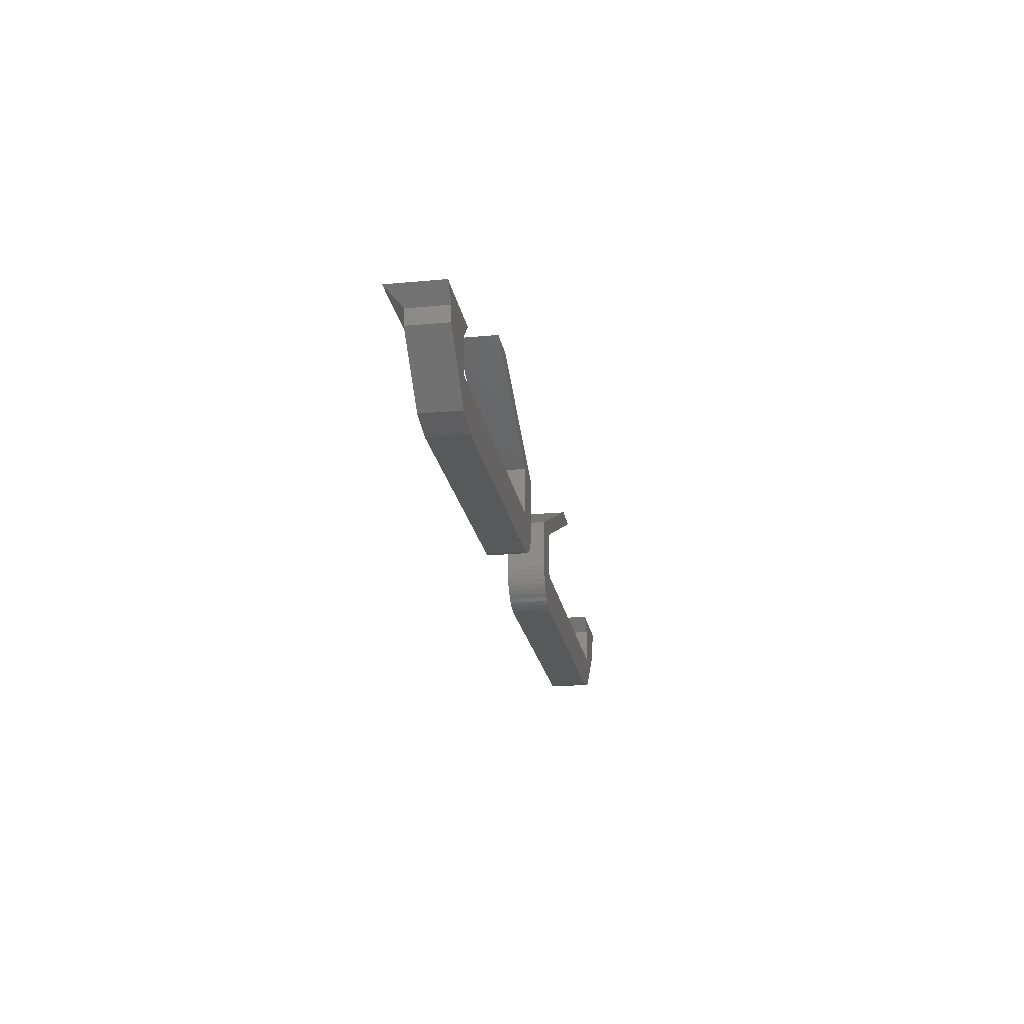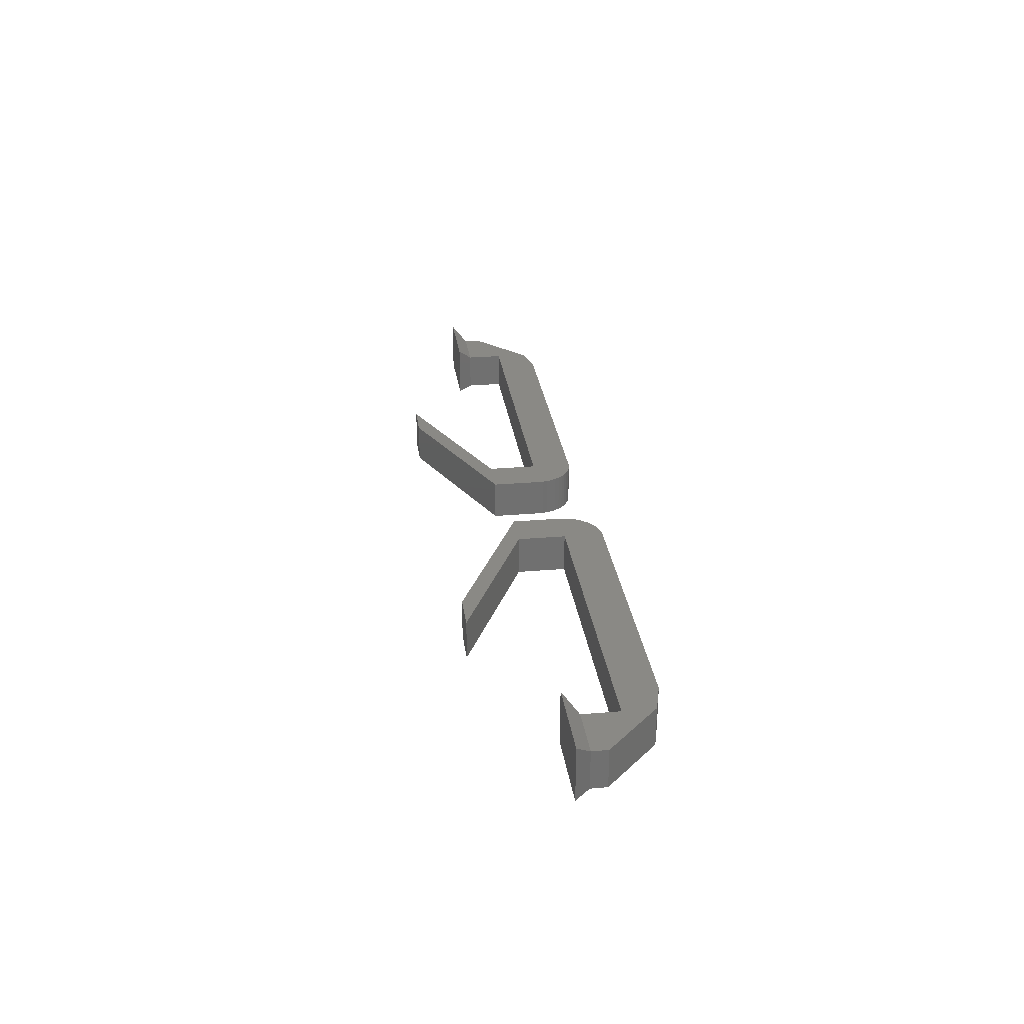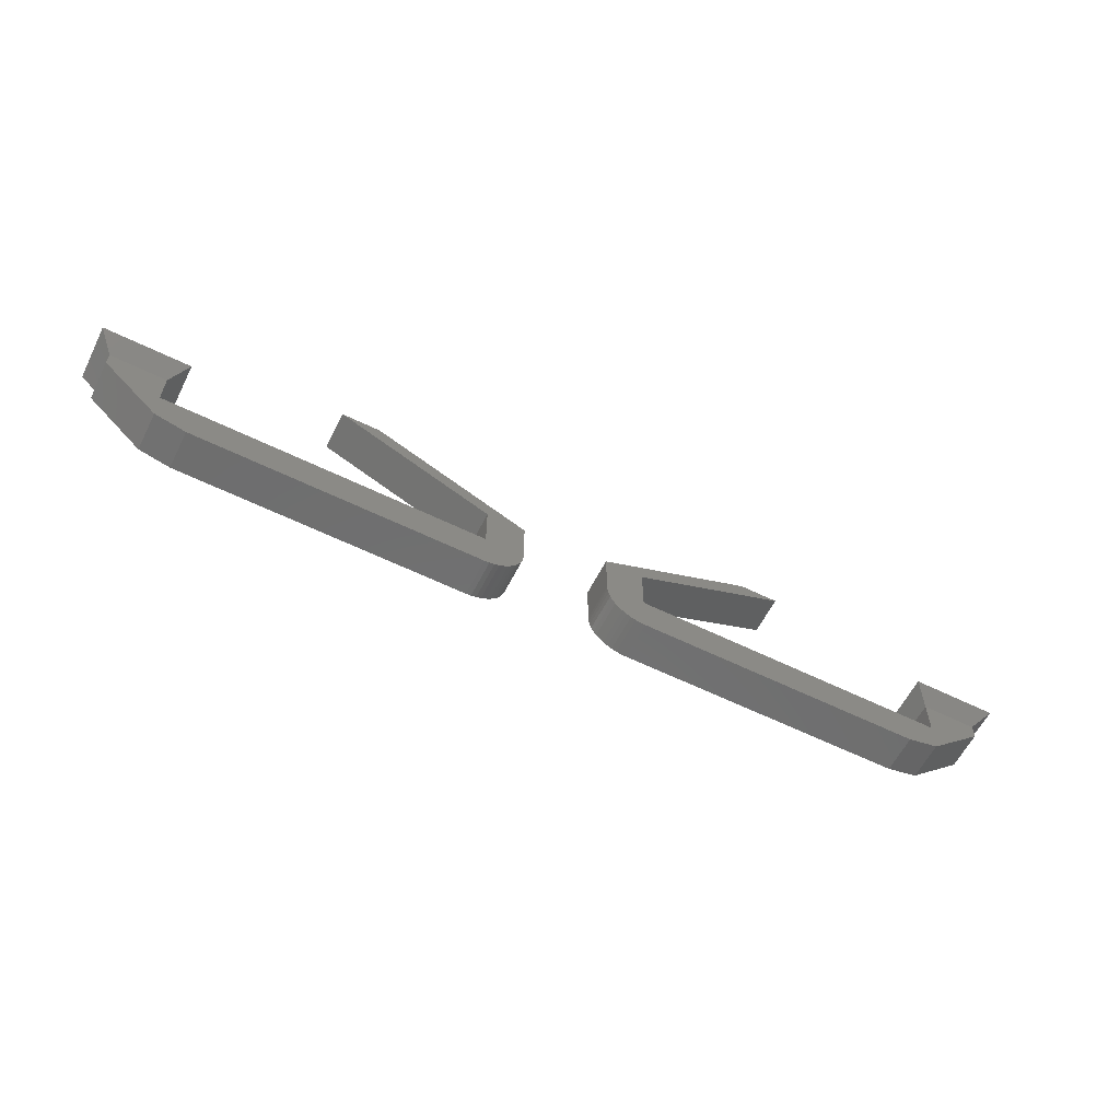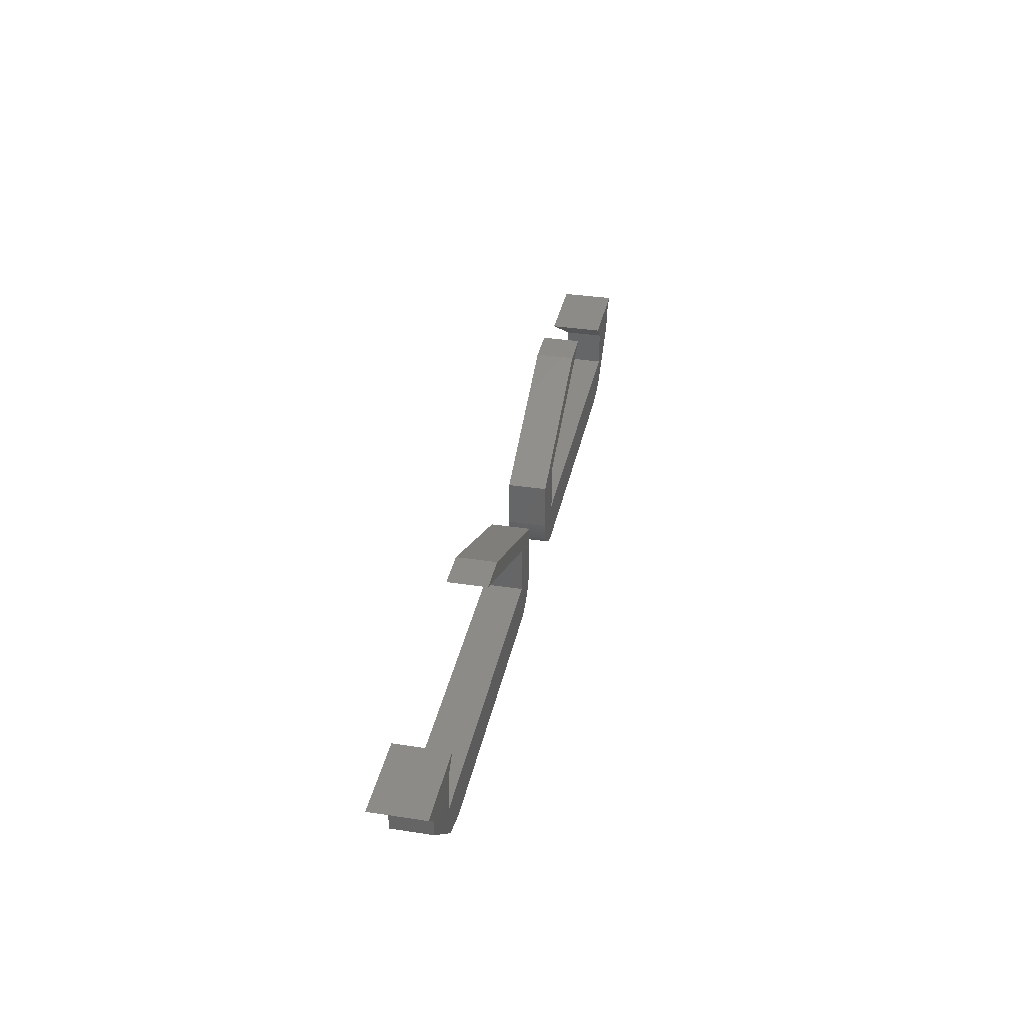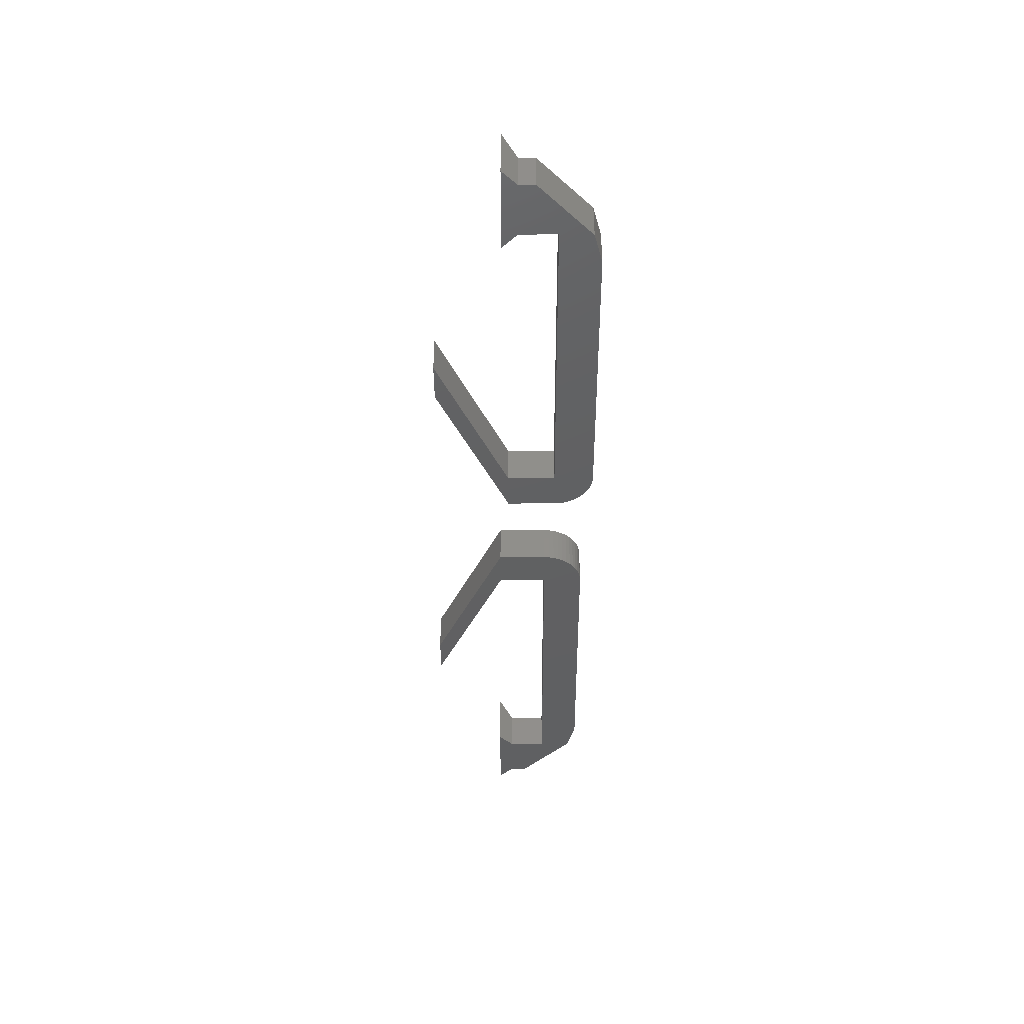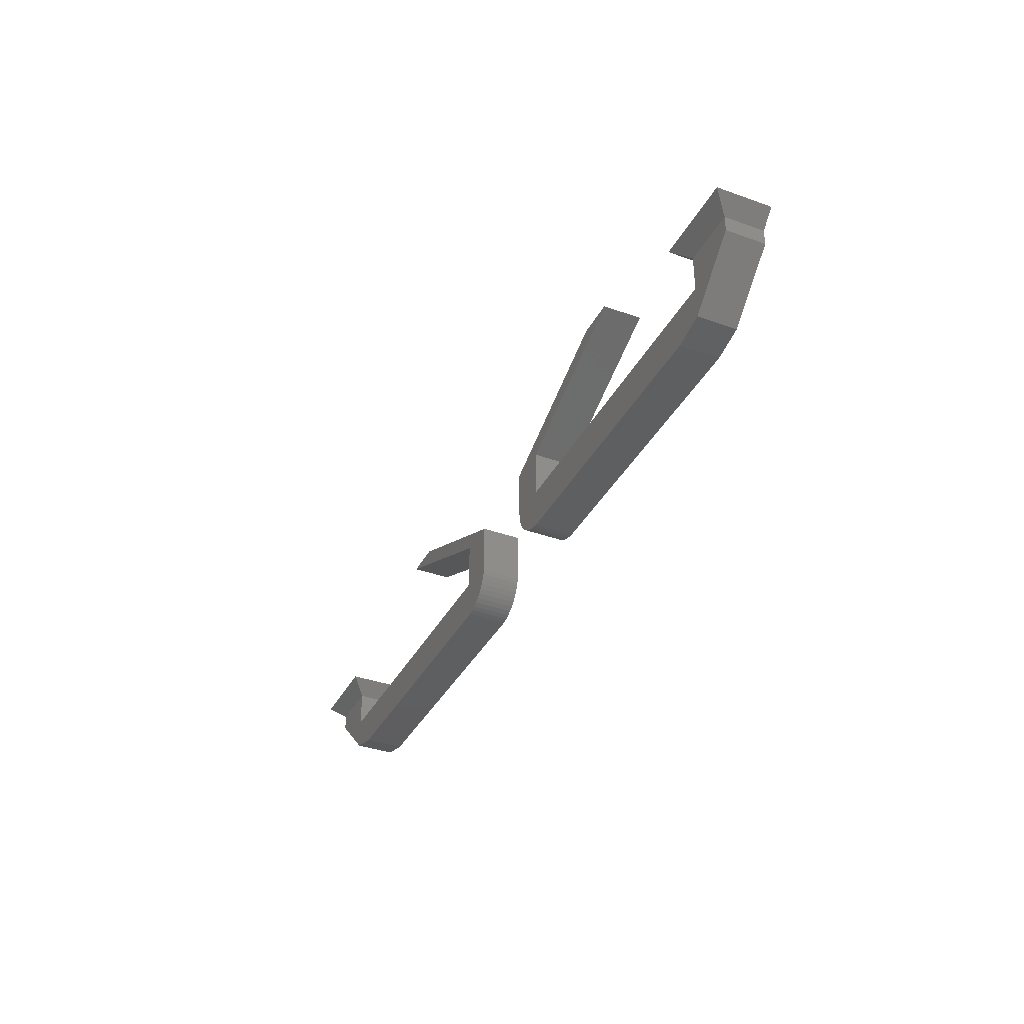
<metadata>
{"format":"stl","ext":"stl","renderer":"f3d","projection":"perspective","resolution":1024,"background":"white","views":[{"elev":-21.3,"azim":99.5,"up":"+Y"},{"elev":28.0,"azim":-97.4,"up":"+Z"},{"elev":-60.0,"azim":-26.7,"up":"+Y"},{"elev":34.9,"azim":101.6,"up":"+Y"},{"elev":-41.8,"azim":-89.7,"up":"+Z"},{"elev":-36.7,"azim":65.1,"up":"+Y"}]}
</metadata>
<code>
# stl→obj: 112 verts, 216 faces
v 50.58 -4.395 4.9
v 10.38 -4.395 4.012e-14
v 50.58 -4.395 7.205e-15
v 10.38 -4.395 4.9
v 50.58 2.105 7.205e-15
v 48.68 2.105 8.761e-15
v 50.58 0.2049 7.205e-15
v 10.38 1.605 4.012e-14
v 25.14 10.56 2.804e-14
v 5.479 1.605 4.413e-14
v 30.04 10.56 2.403e-14
v 25.14 10.56 4.9
v 5.479 1.605 4.9
v 30.04 10.56 4.9
v 59.38 2.105 6.8
v 55.48 2.105 3.193e-15
v 59.38 2.105 0
v 55.48 2.105 4.9
v 50.58 2.105 4.9
v 48.68 2.105 6.8
v 5.479 -4.395 4.9
v 5.479 -4.395 4.413e-14
v 10.38 1.605 4.9
v 57.48 0.2049 4.9
v 50.58 0.2049 4.9
v 57.48 0.2049 1.556e-15
v 57.48 -1.795 1.556e-15
v 57.48 -1.795 4.9
v 10.38 -9.395 4.012e-14
v 9.735 -9.34 5.475e-14
v 46.58 -9.395 1.048e-14
v 50.48 -8.395 7.287e-15
v 5.52 -5.04 5.82e-14
v 5.645 -5.673 5.81e-14
v 5.85 -6.286 5.793e-14
v 6.132 -6.866 5.77e-14
v 6.487 -7.406 5.741e-14
v 6.908 -7.895 5.706e-14
v 7.389 -8.327 5.667e-14
v 7.921 -8.692 5.623e-14
v 8.496 -8.986 5.576e-14
v 9.104 -9.203 5.526e-14
v 50.48 -8.395 4.9
v 46.58 -9.395 4.9
v 5.52 -5.04 4.9
v 5.645 -5.673 4.9
v 5.85 -6.286 4.9
v 6.132 -6.866 4.9
v 6.487 -7.406 4.9
v 6.908 -7.895 4.9
v 7.389 -8.327 4.9
v 7.921 -8.692 4.9
v 8.496 -8.986 4.9
v 9.104 -9.203 4.9
v 9.735 -9.34 4.9
v 10.38 -9.395 4.9
v -50.58 -5.56 4.9
v -10.38 -5.56 5.559e-14
v -50.58 -5.56 5.559e-14
v -10.38 -5.56 4.9
v -50.58 0.9402 5.559e-14
v -48.68 0.9402 5.559e-14
v -50.58 -0.9598 5.559e-14
v -10.38 0.4402 5.559e-14
v -25.14 9.395 5.559e-14
v -5.479 0.4402 5.559e-14
v -30.04 9.395 5.559e-14
v -25.14 9.395 4.9
v -5.479 0.4402 4.9
v -30.04 9.395 4.9
v -59.38 0.9402 6.8
v -55.48 0.9402 5.559e-14
v -59.38 0.9402 5.559e-14
v -55.48 0.9402 4.9
v -50.58 0.9402 4.9
v -48.68 0.9402 6.8
v -5.479 -5.56 4.9
v -5.479 -5.56 5.559e-14
v -10.38 0.4402 4.9
v -57.48 -0.9598 4.9
v -50.58 -0.9598 4.9
v -57.48 -0.9598 5.559e-14
v -57.48 -2.96 5.559e-14
v -57.48 -2.96 4.9
v -10.38 -10.56 5.559e-14
v -9.735 -10.51 6.969e-14
v -46.58 -10.56 5.559e-14
v -50.48 -9.56 5.559e-14
v -5.52 -6.204 6.969e-14
v -5.645 -6.838 6.969e-14
v -5.85 -7.45 6.969e-14
v -6.132 -8.031 6.969e-14
v -6.487 -8.571 6.969e-14
v -6.908 -9.06 6.969e-14
v -7.389 -9.491 6.969e-14
v -7.921 -9.857 6.969e-14
v -8.496 -10.15 6.969e-14
v -9.104 -10.37 6.969e-14
v -50.48 -9.56 4.9
v -46.58 -10.56 4.9
v -5.52 -6.204 4.9
v -5.645 -6.838 4.9
v -5.85 -7.45 4.9
v -6.132 -8.031 4.9
v -6.487 -8.571 4.9
v -6.908 -9.06 4.9
v -7.389 -9.491 4.9
v -7.921 -9.857 4.9
v -8.496 -10.15 4.9
v -9.104 -10.37 4.9
v -9.735 -10.51 4.9
v -10.38 -10.56 4.9
f 1 2 3
f 2 1 4
f 5 6 7
f 8 9 10
f 9 8 11
f 12 10 9
f 10 12 13
f 14 9 11
f 9 14 12
f 15 16 17
f 16 15 18
f 18 15 19
f 19 6 5
f 6 19 20
f 20 19 15
f 21 10 13
f 10 21 22
f 2 23 8
f 23 2 4
f 18 5 16
f 5 18 19
f 23 11 8
f 11 23 14
f 20 24 25
f 24 20 15
f 20 7 6
f 7 20 25
f 26 15 17
f 15 26 24
f 1 7 25
f 7 1 3
f 17 16 26
f 27 24 26
f 24 27 28
f 29 2 30
f 2 29 3
f 3 29 31
f 3 31 32
f 3 32 27
f 3 27 7
f 7 27 5
f 5 27 16
f 16 27 26
f 22 8 10
f 8 22 33
f 8 33 34
f 8 34 35
f 8 35 36
f 8 36 37
f 8 37 38
f 8 38 39
f 8 39 40
f 8 40 41
f 8 41 42
f 8 42 30
f 8 30 2
f 43 27 32
f 27 43 28
f 44 32 31
f 32 44 43
f 13 23 21
f 23 13 12
f 21 23 45
f 45 23 46
f 46 23 47
f 47 23 48
f 48 23 49
f 49 23 50
f 50 23 51
f 51 23 52
f 52 23 53
f 53 23 54
f 54 23 55
f 23 12 14
f 55 4 56
f 4 55 23
f 56 4 1
f 56 1 44
f 44 1 43
f 43 1 28
f 28 1 25
f 28 25 24
f 56 31 29
f 31 56 44
f 45 22 21
f 22 45 33
f 46 33 45
f 33 46 34
f 47 34 46
f 34 47 35
f 48 35 47
f 35 48 36
f 49 36 48
f 36 49 37
f 50 37 49
f 37 50 38
f 50 39 38
f 39 50 51
f 51 40 39
f 40 51 52
f 52 41 40
f 41 52 53
f 53 42 41
f 42 53 54
f 54 30 42
f 30 54 55
f 30 56 29
f 56 30 55
f 57 58 59
f 58 57 60
f 61 62 63
f 64 65 66
f 65 64 67
f 68 66 65
f 66 68 69
f 70 65 67
f 65 70 68
f 71 72 73
f 72 71 74
f 74 71 75
f 75 62 61
f 62 75 76
f 76 75 71
f 77 66 69
f 66 77 78
f 58 79 64
f 79 58 60
f 74 61 72
f 61 74 75
f 79 67 64
f 67 79 70
f 76 80 81
f 80 76 71
f 76 63 62
f 63 76 81
f 82 71 73
f 71 82 80
f 57 63 81
f 63 57 59
f 73 72 82
f 83 80 82
f 80 83 84
f 85 58 86
f 58 85 59
f 59 85 87
f 59 87 88
f 59 88 83
f 59 83 63
f 63 83 61
f 61 83 72
f 72 83 82
f 78 64 66
f 64 78 89
f 64 89 90
f 64 90 91
f 64 91 92
f 64 92 93
f 64 93 94
f 64 94 95
f 64 95 96
f 64 96 97
f 64 97 98
f 64 98 86
f 64 86 58
f 99 83 88
f 83 99 84
f 100 88 87
f 88 100 99
f 69 79 77
f 79 69 68
f 77 79 101
f 101 79 102
f 102 79 103
f 103 79 104
f 104 79 105
f 105 79 106
f 106 79 107
f 107 79 108
f 108 79 109
f 109 79 110
f 110 79 111
f 79 68 70
f 111 60 112
f 60 111 79
f 112 60 57
f 112 57 100
f 100 57 99
f 99 57 84
f 84 57 81
f 84 81 80
f 112 87 85
f 87 112 100
f 101 78 77
f 78 101 89
f 102 89 101
f 89 102 90
f 103 90 102
f 90 103 91
f 104 91 103
f 91 104 92
f 105 92 104
f 92 105 93
f 106 93 105
f 93 106 94
f 106 95 94
f 95 106 107
f 107 96 95
f 96 107 108
f 108 97 96
f 97 108 109
f 109 98 97
f 98 109 110
f 110 86 98
f 86 110 111
f 86 112 85
f 112 86 111

</code>
